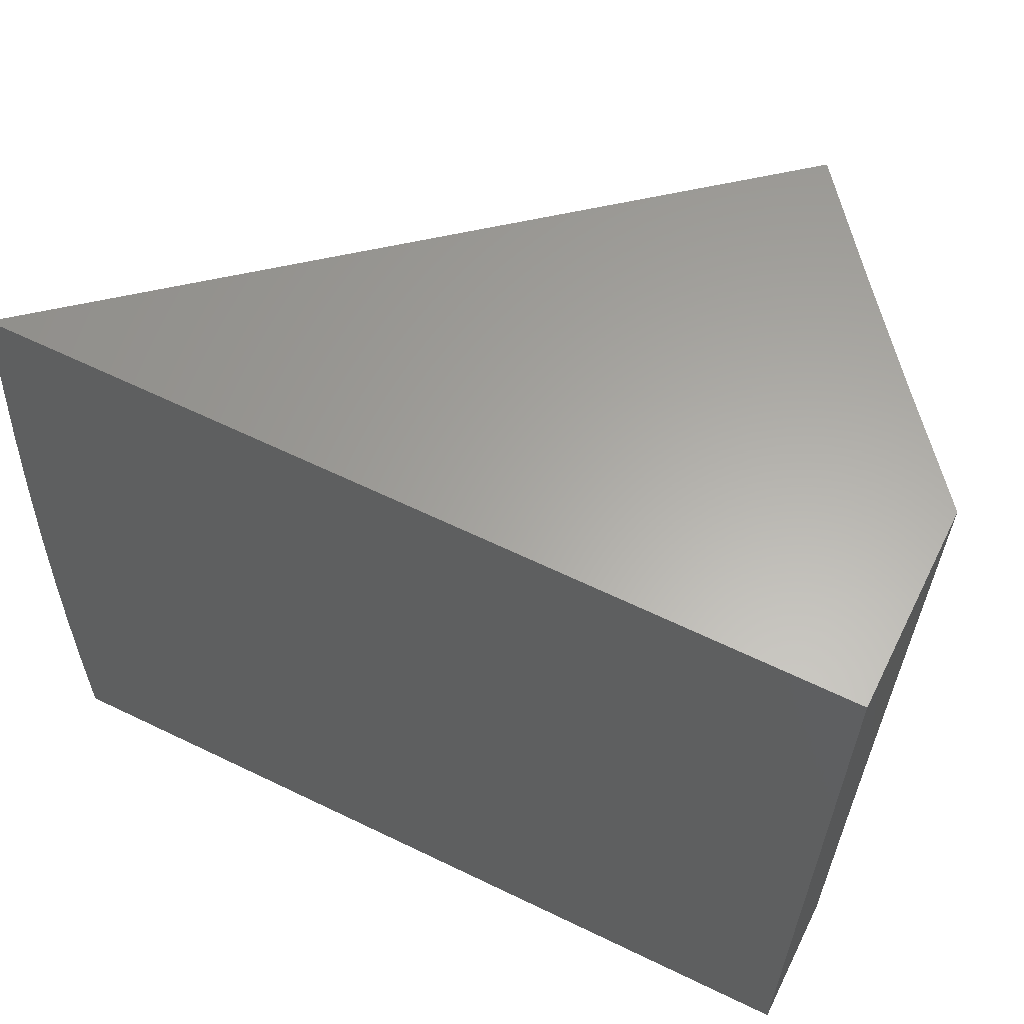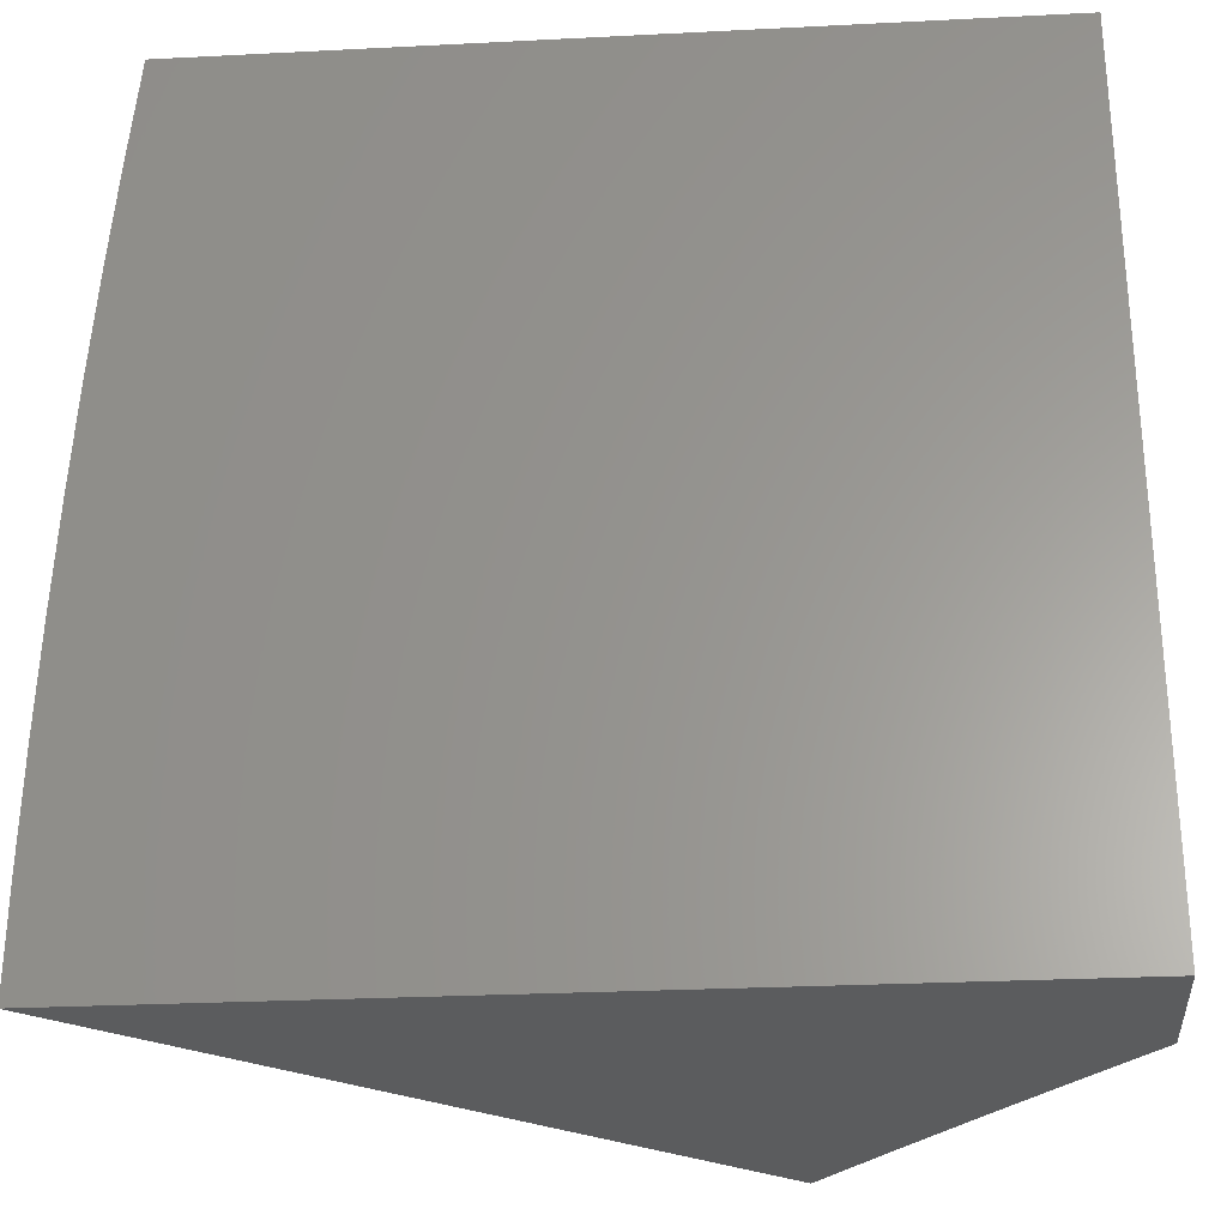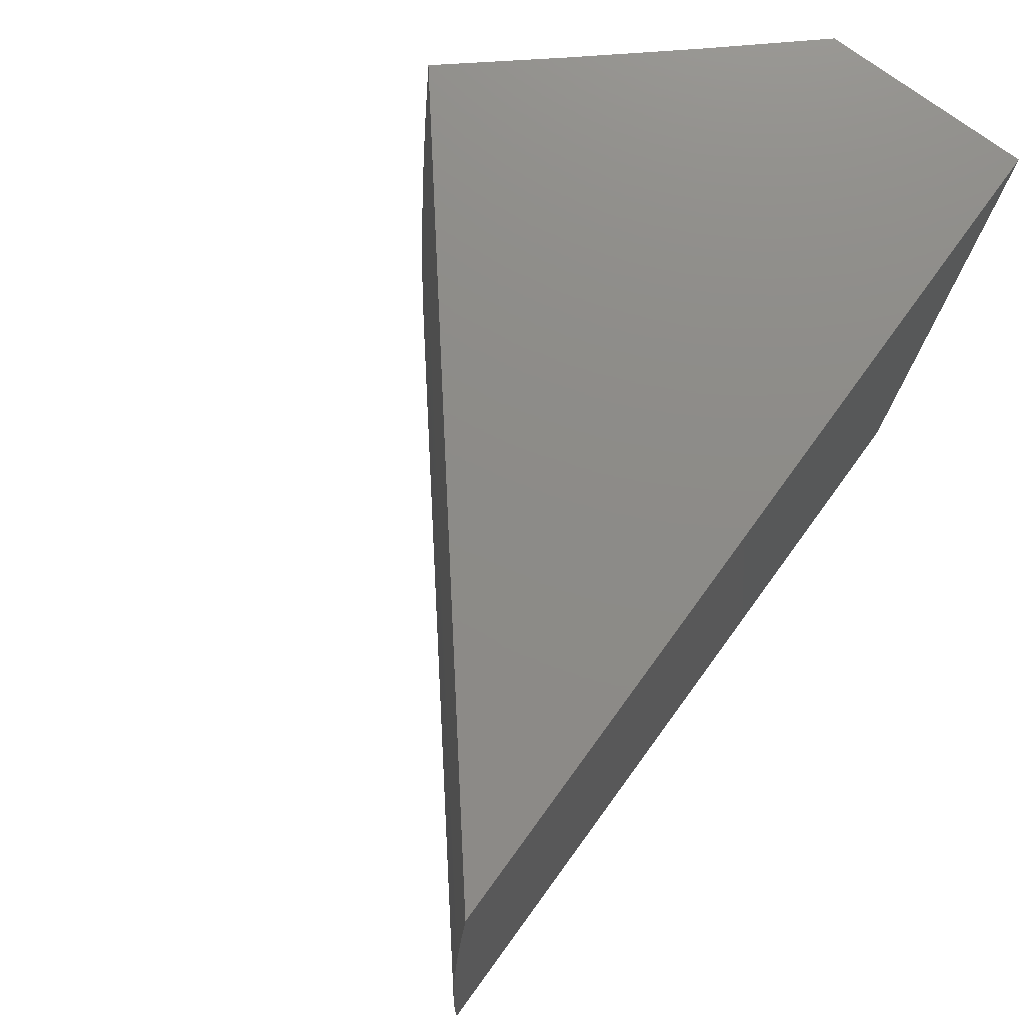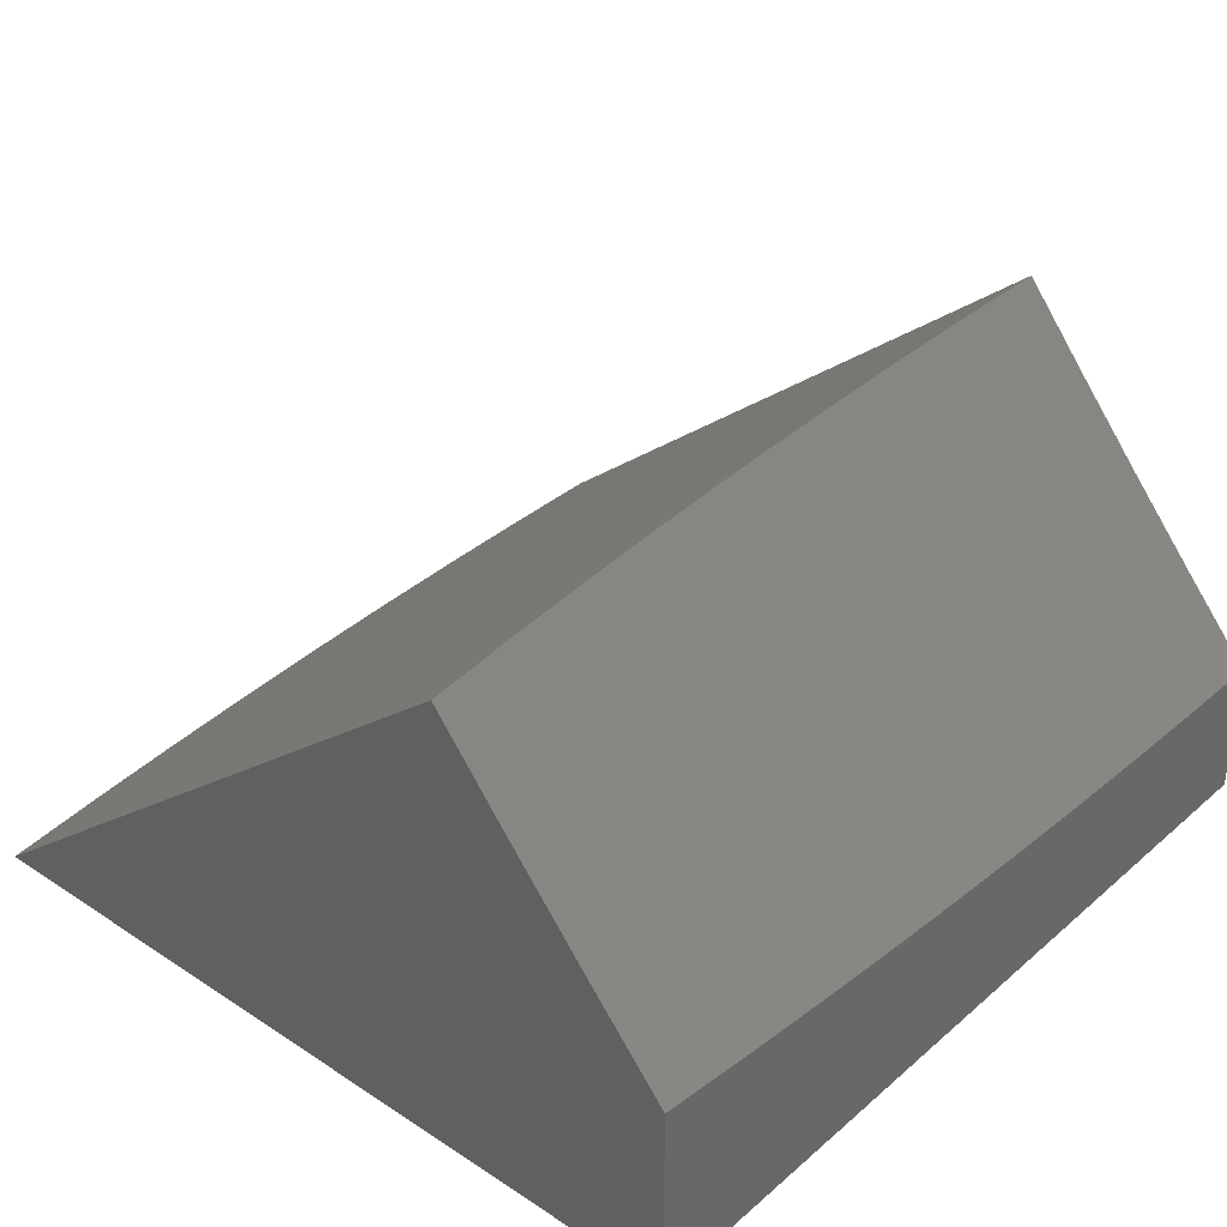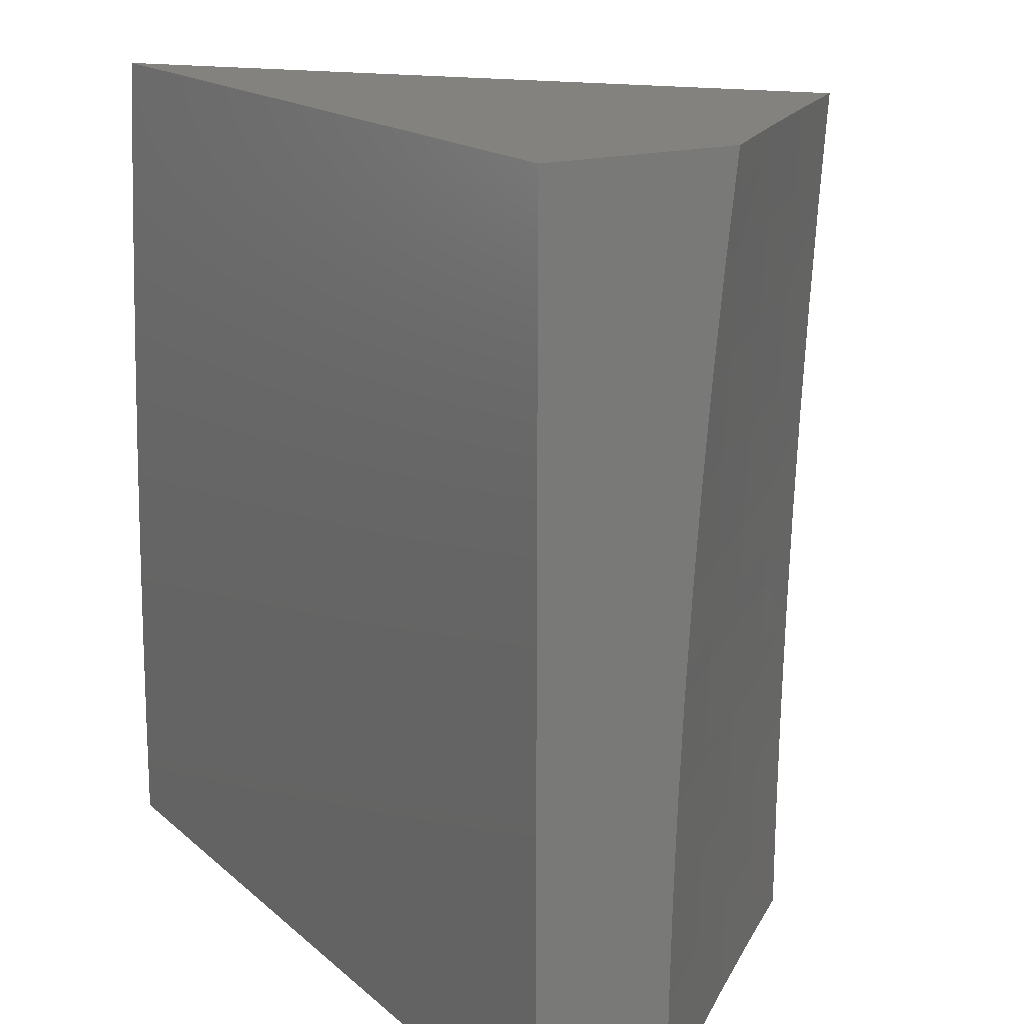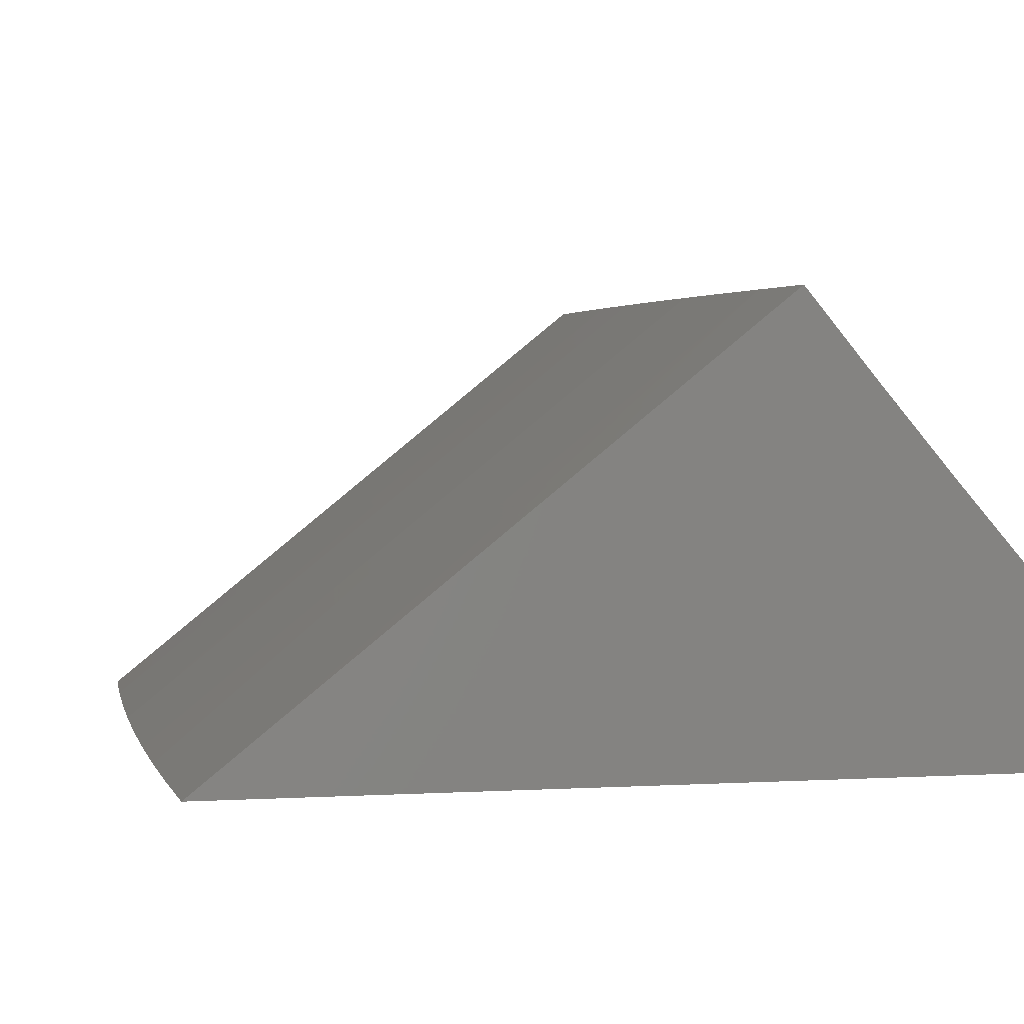
<metadata>
{"format":"stl","ext":"stl","renderer":"f3d","projection":"perspective","resolution":1024,"background":"white","views":[{"elev":62.4,"azim":-153.8,"up":"+Y"},{"elev":-28.0,"azim":-175.6,"up":"+Y"},{"elev":75.8,"azim":126.1,"up":"+Y"},{"elev":34.6,"azim":-138.8,"up":"+Z"},{"elev":16.7,"azim":-121.1,"up":"+Y"},{"elev":3.1,"azim":169.2,"up":"+Z"}]}
</metadata>
<code>
# stl→obj: 66 verts, 128 faces
v 9.282 0.8754 -7.455
v 9.269 1 -7.455
v 9.199 0.9078 -7.552
v 9.181 1 -7.562
v 9.119 0.8999 -7.648
v 9.091 1 -7.669
v 9.038 0.8919 -7.743
v 9 1 -7.774
v 9 0.8894 -7.787
v 9.049 0.7807 -7.743
v 9 0.7786 -7.799
v 9.058 0.6694 -7.743
v 9 0.6677 -7.809
v 9.065 0.558 -7.743
v 9 0.5566 -7.818
v 9.071 0.4465 -7.743
v 9 0.4454 -7.825
v 9.076 0.3349 -7.743
v 9 0.3341 -7.83
v 9.08 0.2233 -7.743
v 9 0.2228 -7.834
v 9 0.1114 -7.836
v 9 0 -7.837
v 9.082 0 -7.743
v 9.082 0.1122 -7.743
v 9.161 0.2253 -7.648
v 9.157 0.3379 -7.648
v 9.152 0.4505 -7.648
v 9.146 0.563 -7.648
v 9.139 0.6754 -7.648
v 9.13 0.7877 -7.648
v 9.163 0.113 -7.648
v 9.164 0 -7.648
v 9.243 0.1138 -7.552
v 9.244 0 -7.552
v 9.323 0 -7.455
v 9.322 0.1252 -7.455
v 9.241 0.2273 -7.552
v 9.32 0.2505 -7.455
v 9.238 0.3409 -7.552
v 9.316 0.3756 -7.455
v 9.233 0.4544 -7.552
v 9.31 0.5007 -7.455
v 9.226 0.5679 -7.552
v 9.302 0.6257 -7.455
v 9.219 0.6813 -7.552
v 9.293 0.7506 -7.455
v 9.21 0.7946 -7.552
v 9.945 1 -8
v 9.858 1 -7.93
v 9.957 0.8753 -8
v 9.772 1 -7.86
v 9.686 1 -7.791
v 9.601 1 -7.723
v 9.517 1 -7.655
v 9.434 1 -7.588
v 9.351 1 -7.521
v 9.967 0.7505 -8
v 9.976 0.6256 -8
v 9.983 0.5006 -8
v 9.988 0.3755 -8
v 9.992 0.2504 -8
v 9.995 0.1252 -8
v 9.996 0 -8
v 9 1 -8
v 9 0 -8
f 1 2 3
f 3 2 4
f 3 4 5
f 5 4 6
f 5 6 7
f 7 6 8
f 7 8 9
f 7 9 10
f 10 9 11
f 10 11 12
f 12 11 13
f 12 13 14
f 14 13 15
f 14 15 16
f 16 15 17
f 16 17 18
f 18 17 19
f 18 19 20
f 20 19 21
f 20 21 22
f 23 24 22
f 22 24 25
f 22 25 20
f 20 25 26
f 20 26 18
f 18 26 27
f 18 27 16
f 16 27 28
f 16 28 14
f 14 28 29
f 14 29 12
f 12 29 30
f 12 30 10
f 10 30 31
f 10 31 7
f 7 31 5
f 25 24 32
f 32 24 33
f 32 33 34
f 34 33 35
f 34 35 36
f 36 37 34
f 34 37 38
f 34 38 32
f 32 38 26
f 32 26 25
f 37 39 38
f 38 39 40
f 38 40 27
f 27 40 28
f 39 41 40
f 40 41 42
f 40 42 28
f 28 42 29
f 41 43 42
f 42 43 44
f 42 44 29
f 29 44 30
f 43 45 44
f 44 45 46
f 44 46 30
f 30 46 31
f 45 47 46
f 46 47 48
f 46 48 31
f 31 48 5
f 47 1 48
f 48 1 3
f 48 3 5
f 38 27 26
f 49 50 51
f 51 50 1
f 51 1 47
f 50 52 1
f 1 52 53
f 1 53 54
f 54 55 1
f 1 55 56
f 1 56 57
f 57 2 1
f 51 47 58
f 58 47 45
f 58 45 59
f 59 45 43
f 59 43 60
f 60 43 41
f 60 41 61
f 61 41 39
f 61 39 62
f 62 39 37
f 62 37 63
f 63 37 36
f 63 36 64
f 6 55 8
f 8 55 54
f 8 54 65
f 65 54 53
f 65 53 52
f 55 6 56
f 56 6 4
f 56 4 57
f 57 4 2
f 52 50 65
f 65 50 49
f 49 51 65
f 65 51 58
f 65 58 59
f 59 60 65
f 65 60 66
f 66 60 61
f 66 61 62
f 62 63 66
f 66 63 64
f 36 35 64
f 64 35 33
f 64 33 24
f 24 23 64
f 64 23 66
f 23 22 66
f 66 22 21
f 66 21 19
f 66 19 65
f 65 19 17
f 65 17 15
f 15 13 65
f 65 13 11
f 65 11 9
f 9 8 65

</code>
